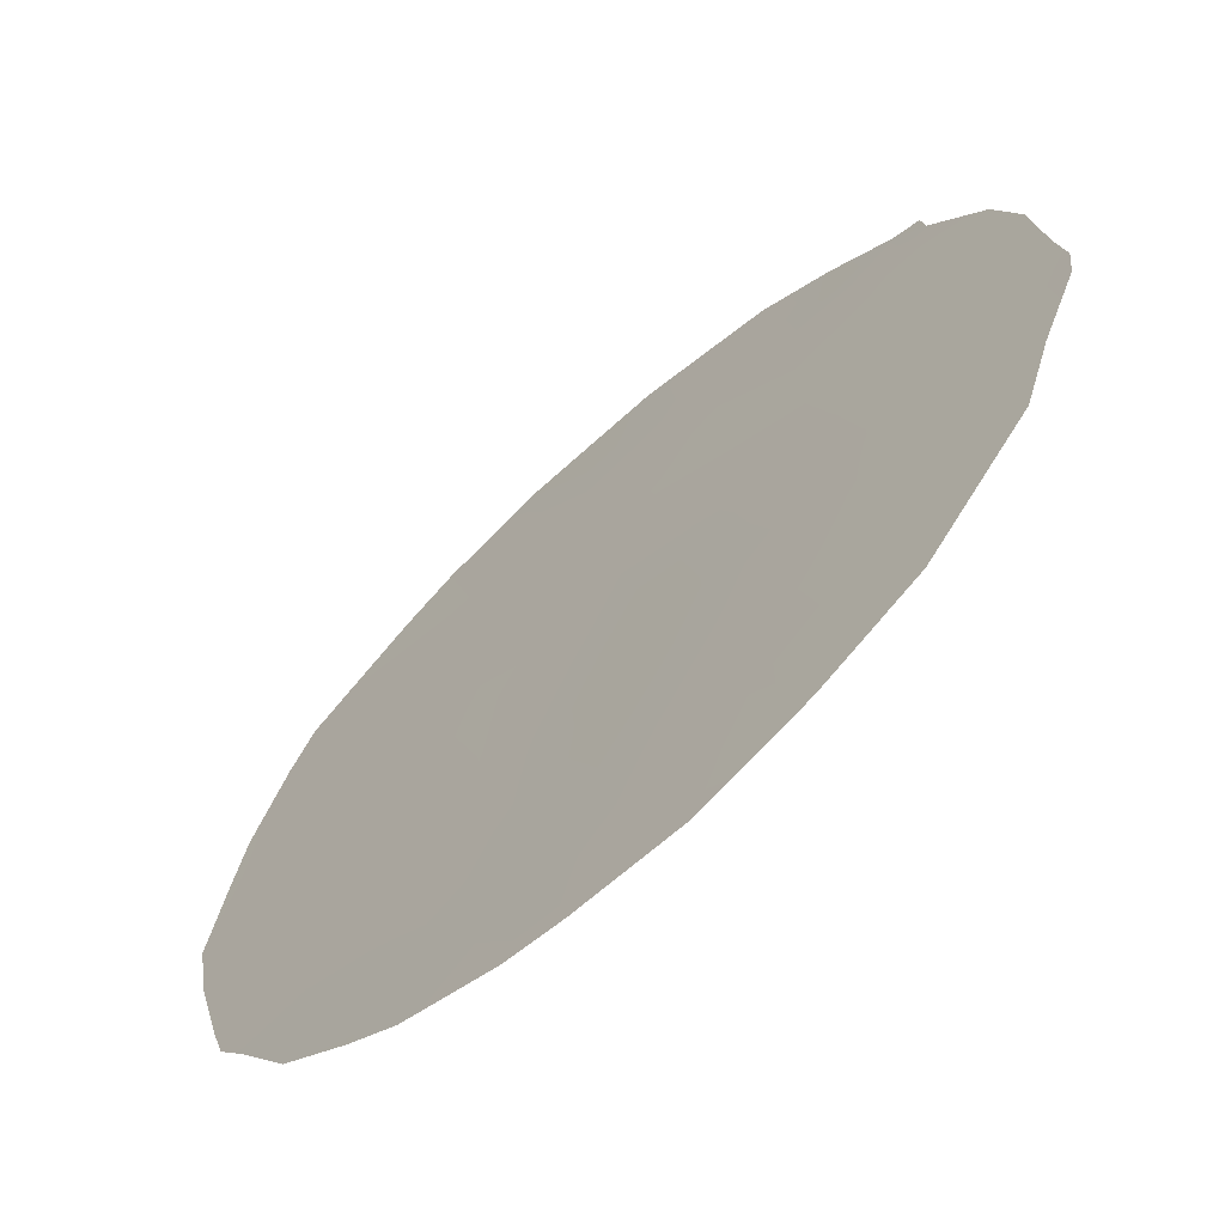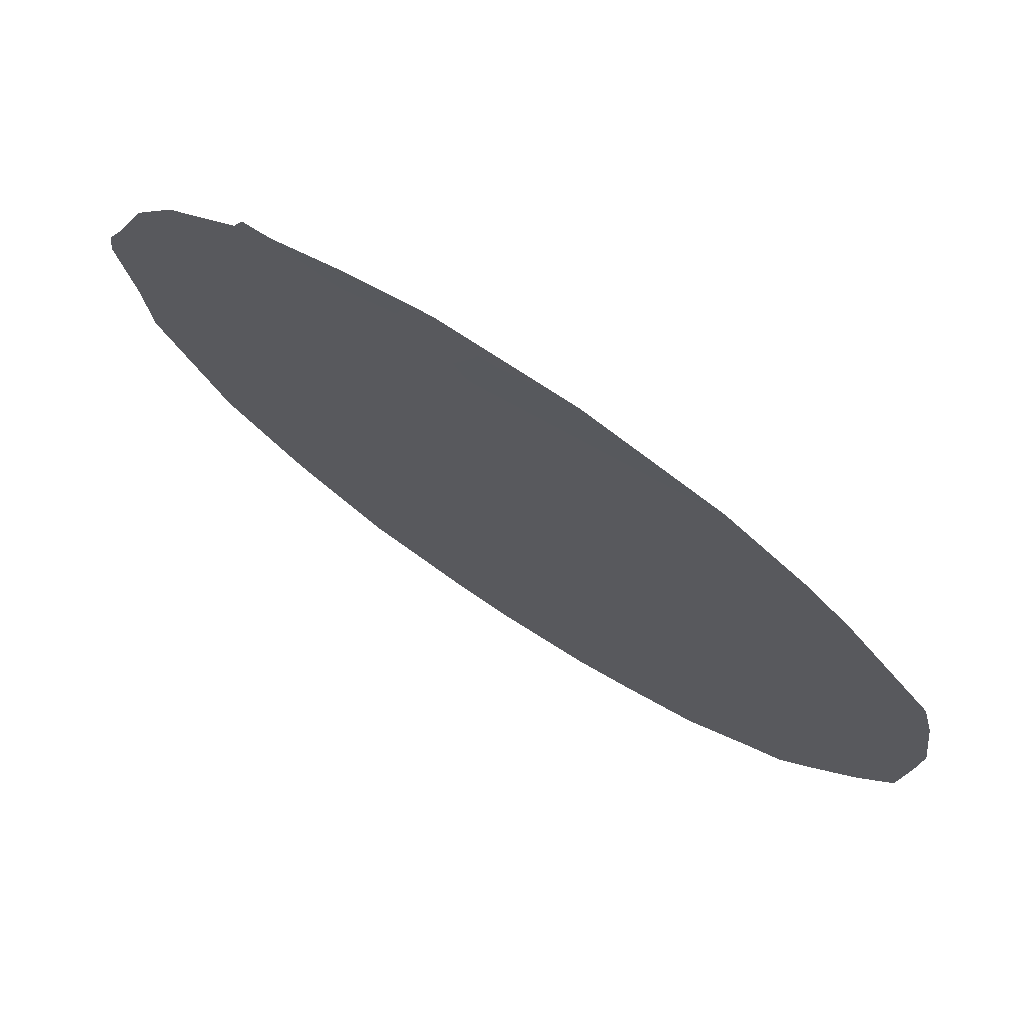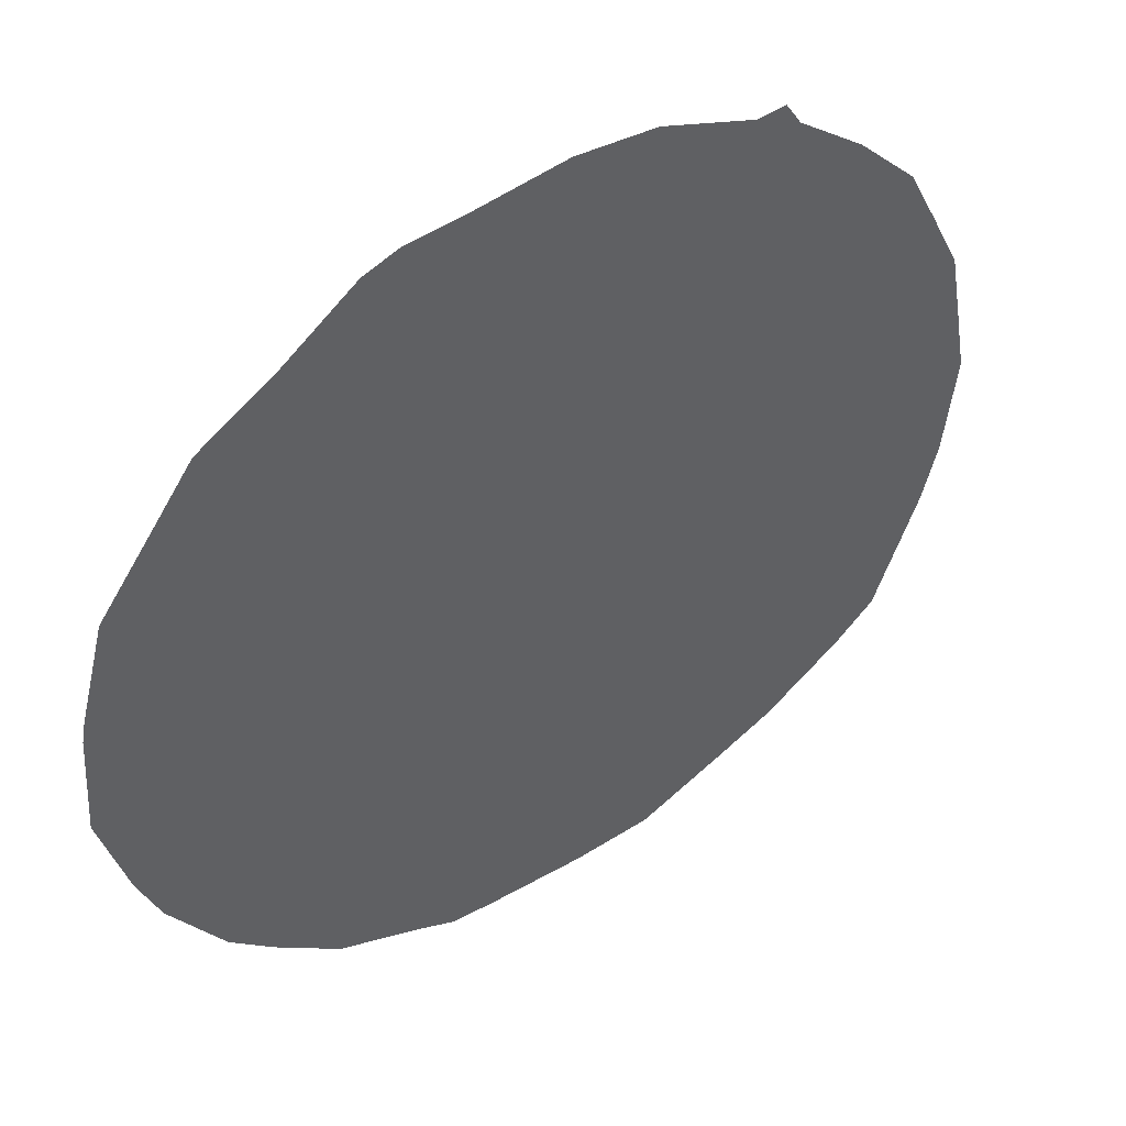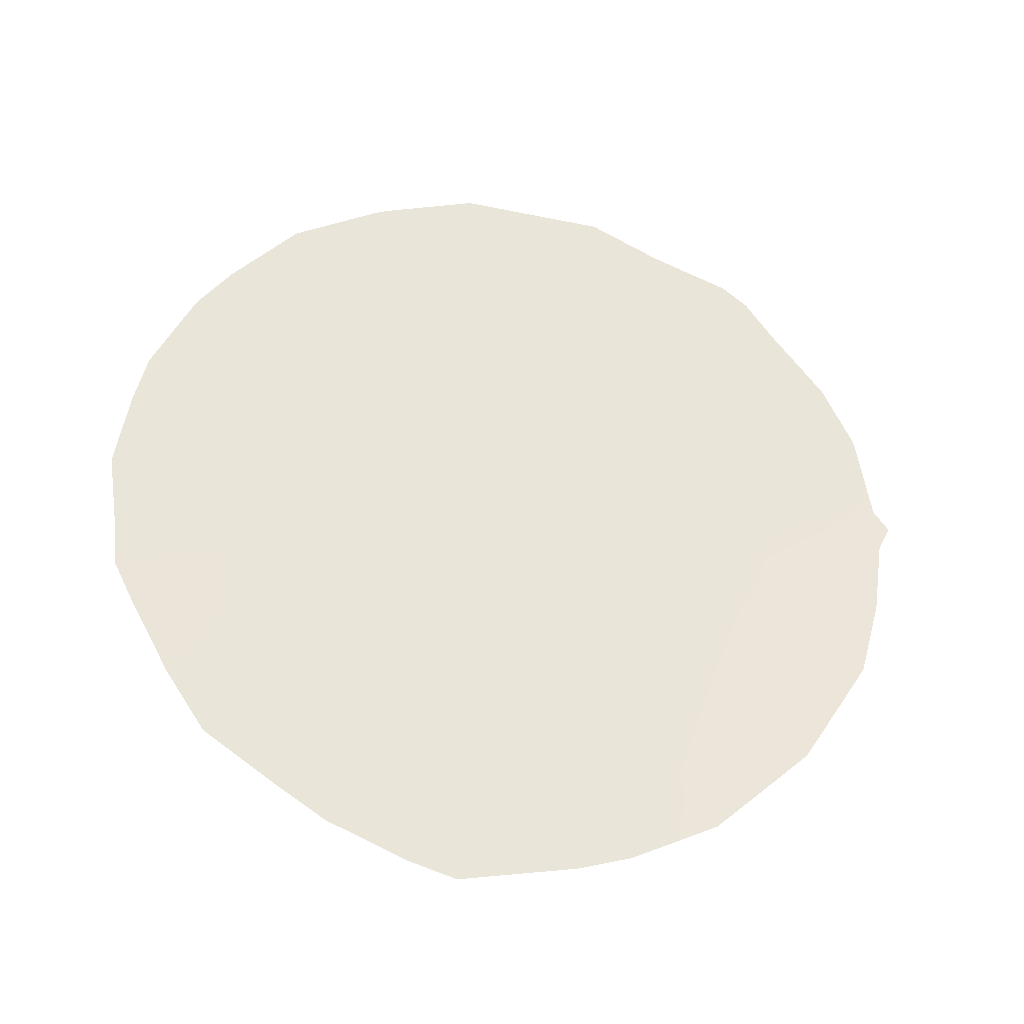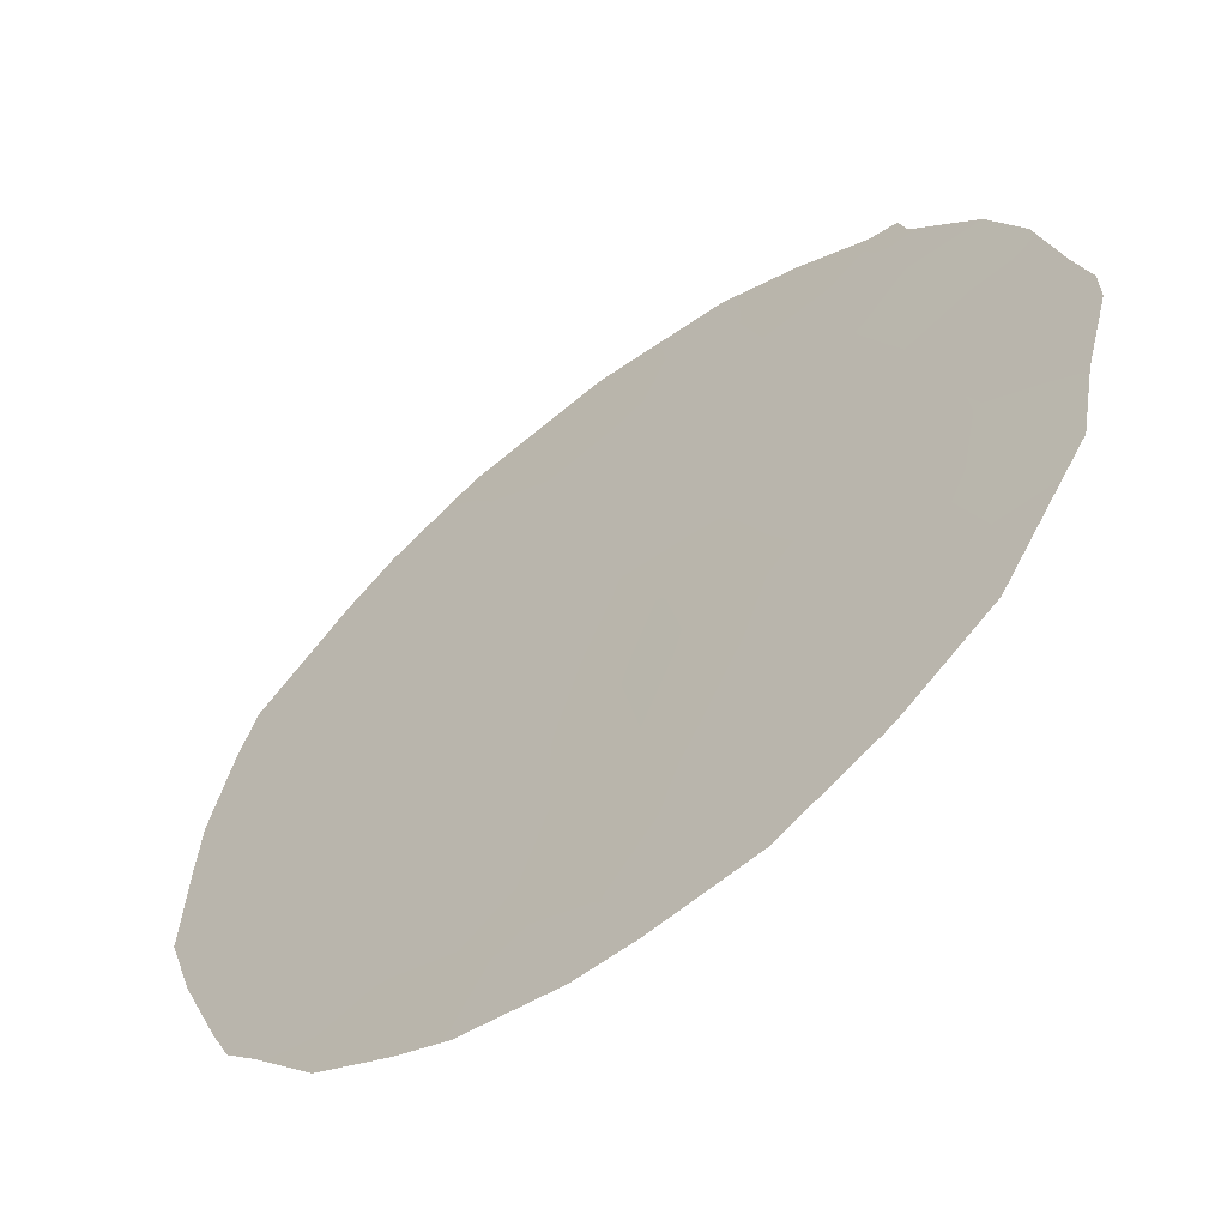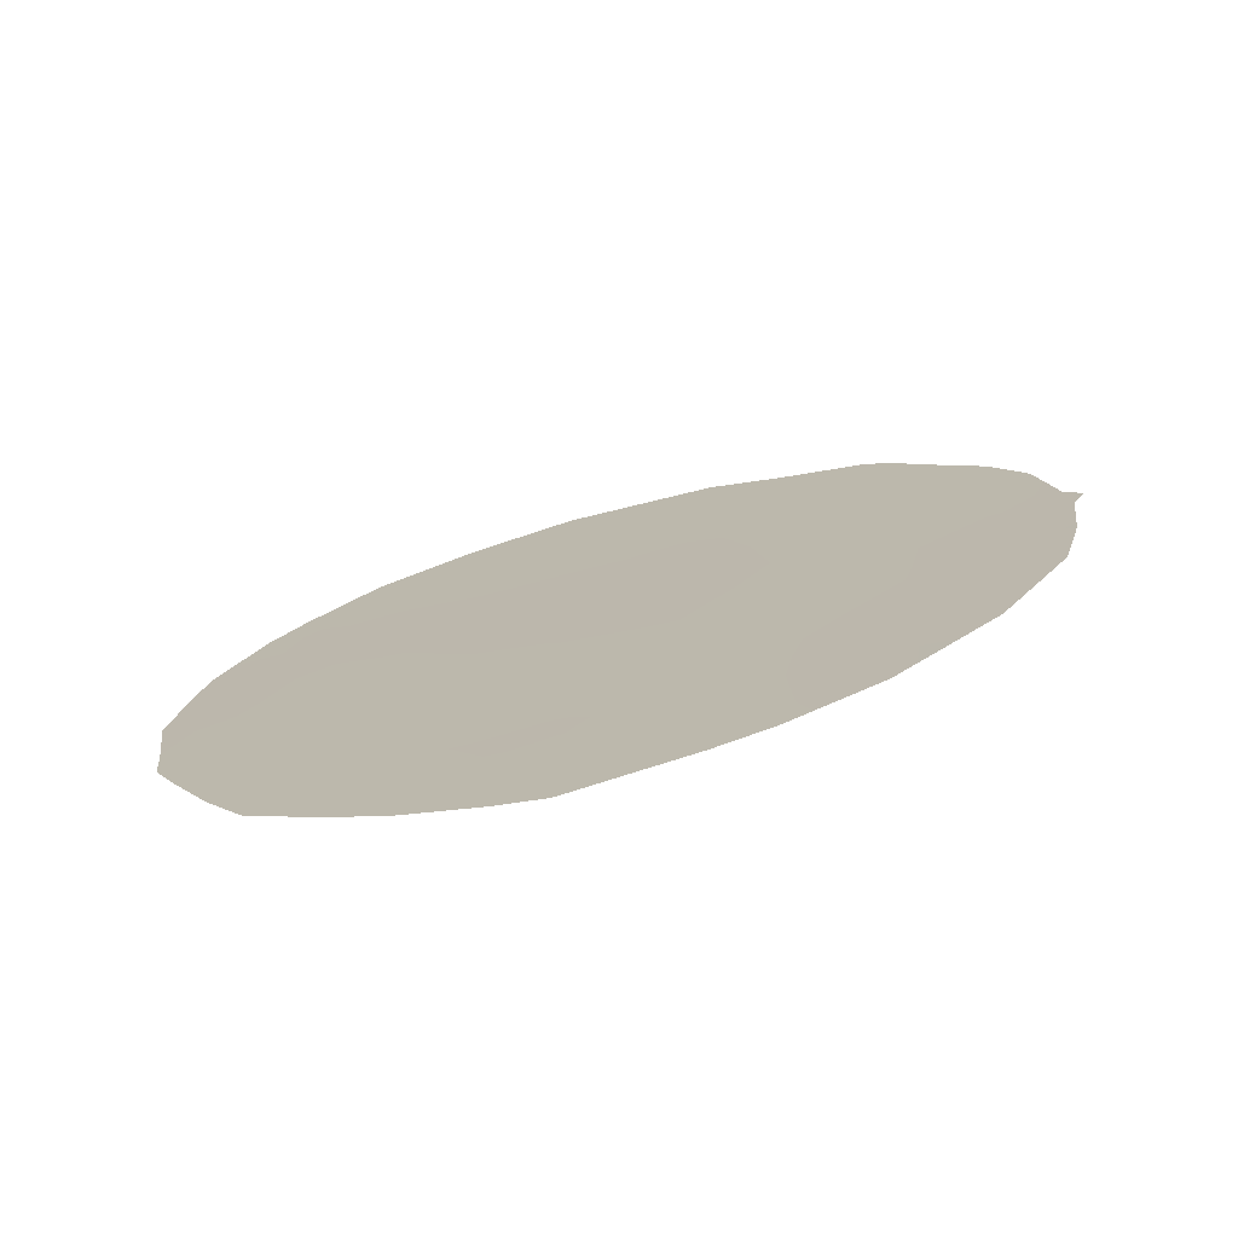
<metadata>
{"format":"obj","ext":"obj","renderer":"f3d","projection":"perspective","resolution":1024,"background":"white","views":[{"elev":-10.4,"azim":-30.7,"up":"+Y"},{"elev":27.0,"azim":134.9,"up":"+Y"},{"elev":0.5,"azim":46.1,"up":"+Y"},{"elev":-33.2,"azim":40.8,"up":"+Z"},{"elev":-8.5,"azim":-38.3,"up":"+Y"},{"elev":-74.7,"azim":66.4,"up":"+Z"}]}
</metadata>
<code>
v -59.19 53.62 7.835
v -59.35 53.45 6.093
v -57.99 55.14 8.602
v -53.65 60.67 6.068
v -56.01 57.71 5.248
v -56.8 56.68 7.302
v -54.78 59.27 5.556
v -55.78 57.92 10.76
v -54.47 59.54 11.29
v -53.78 60.44 9.34
v -56.85 56.54 11.93
v -53.56 60.77 7.694
v -55.5 58.33 7.282
v -56.27 57.33 9.139
v -58.45 54.64 4.02
v -56.88 56.55 9.703
v -54.32 59.81 7.522
v -59 53.84 9.518
v -54.99 58.93 9.255
v -58.15 54.98 6.549
v -58.24 54.79 10.9
v -57.2 56.22 4.93
v -59.8 52.85 7.589
v -59.71 52.97 6.527
v -59.54 53.21 5.512
v -59.21 53.66 4.472
v -59.69 53.02 5.997
v -53.07 61.38 7.489
v -53.93 60.36 4.074
v -53.34 61.06 5.473
v -58.89 54.09 3.674
v -58.29 54.87 2.99
v -56.87 56.69 1.922
v -57.25 56.2 2.116
v -59.69 52.98 8.62
v -58.37 54.6 11.92
v -58.93 53.91 11.01
v -54.97 58.9 12.3
v -54.32 59.71 11.88
v -57.65 55.5 12.51
v -52.96 61.51 7.807
v -53.09 61.35 8.086
v -54.74 59.36 2.933
v -55.91 57.9 2.195
v -55.56 58.15 12.79
v -59.21 53.55 10.43
v -56.76 56.63 12.95
v -59.57 53.11 9.324
v -53.2 61.18 9.271
v -57.53 55.65 12.58
v -57.9 55.36 2.58
v -55.47 58.46 2.4
v -53.45 60.85 10.14
v -53.88 60.28 11.06
v -54.11 59.99 11.6
v -59.28 53.52 6.912
v -58.79 54.16 6.277
v -58.33 54.77 5.539
v -58.97 53.95 5.388
v -54.38 59.79 4.807
v -54.99 59.03 4.574
v -54.73 59.24 10.26
v -54.38 59.69 9.34
v -54.1 60.03 10.29
v -57.49 55.8 6.886
v -57.66 55.61 5.766
v -57.01 56.43 6.044
v -53.47 60.89 6.932
v -53.16 61.27 6.486
v -53.84 60.45 5.137
v -53.63 60.72 4.789
v -55.14 58.71 11.09
v -55.36 58.46 10.08
v -54.2 60 5.78
v -56.2 57.5 4.217
v -55.79 58.03 3.329
v -55.61 58.24 4.382
v -53.98 60.25 6.743
v -54.57 59.52 6.544
v -56.86 56.68 2.947
v -57.38 56.02 3.007
v -55.24 58.64 8.272
v -55.59 58.18 9.145
v -55.84 57.88 8.196
v -55.4 58.5 5.386
v -55.76 58.01 6.277
v -55.15 58.79 6.389
v -58.67 54.3 7.205
v -58.04 55.1 7.564
v -58.58 54.39 8.147
v -57.81 55.32 11.72
v -57.9 55.33 4.641
v -57.86 55.4 3.539
v -57.31 56.1 3.911
v -54.58 59.55 3.871
v -54.35 59.84 3.479
v -57.42 55.88 7.999
v -56.86 56.58 8.562
v -57.43 55.85 9.142
v -56.11 57.55 7.236
v -56.38 57.2 8.107
v -56.39 57.3 2.059
v -56.85 56.55 10.82
v -56.34 57.22 10.28
v -56.27 57.28 11.32
v -55.63 58.08 11.76
v -58.65 54.28 10.13
v -58.54 54.44 9.111
v -57.99 55.12 9.816
v -55.89 57.79 9.891
v -54.06 60.11 8.454
v -56.19 57.36 12.28
v -56.07 57.51 12.85
v -59.1 53.72 8.715
v -57.4 55.87 10.28
v -57.37 55.89 11.38
v -53.53 60.78 8.527
v -56.75 56.8 4.07
v -56.39 57.22 6.207
v -56.6 56.97 5.11
v -54.91 59.07 7.389
v -54.66 59.37 8.374
v -58.57 54.48 4.776
v -55.19 58.79 3.567
v -56.33 57.34 3.165
v -57.77 55.39 10.83
f 2 56 24
f 57 59 58
f 15 123 26
f 2 24 27
f 60 61 95
f 62 63 64
f 65 66 67
f 70 29 71
f 4 30 69
f 2 27 25
f 62 72 73
f 74 60 70
f 75 76 77
f 74 78 79
f 82 83 84
f 85 77 61
f 86 85 87
f 1 35 23
f 88 89 90
f 21 91 36
f 12 28 41
f 12 41 42
f 92 93 94
f 95 43 96
f 97 98 99
f 100 84 101
f 80 33 102
f 92 66 58
f 103 104 105
f 15 26 31
f 72 9 38
f 18 107 46
f 107 108 109
f 110 83 73
f 12 117 111
f 12 78 68
f 105 106 112
f 1 114 35
f 18 46 48
f 99 115 109
f 103 116 115
f 10 117 49
f 118 94 80
f 81 93 51
f 86 100 119
f 124 52 43
f 120 119 67
f 121 122 82
f 87 79 121
f 9 64 54
f 88 56 57
f 89 65 97
f 90 108 114
f 9 55 39
f 111 63 122
f 10 49 53
f 9 54 55
f 14 110 104
f 116 11 50
f 98 101 14
f 118 75 120
f 23 56 1
f 56 23 24
f 20 57 58
f 57 2 59
f 25 59 2
f 59 25 26
f 29 60 95
f 60 7 61
f 9 62 64
f 62 19 63
f 64 63 10
f 6 65 67
f 65 20 66
f 67 66 22
f 69 68 4
f 12 68 28
f 69 28 68
f 4 70 30
f 71 30 70
f 15 31 32
f 19 62 73
f 62 9 72
f 73 72 8
f 4 74 70
f 74 7 60
f 70 60 29
f 5 75 77
f 75 125 76
f 77 76 124
f 7 74 79
f 74 4 78
f 79 78 17
f 34 80 81
f 34 33 80
f 13 82 84
f 82 19 83
f 84 83 14
f 7 85 61
f 85 5 77
f 61 77 124
f 13 86 87
f 86 5 85
f 87 85 7
f 1 88 90
f 88 20 89
f 90 89 3
f 21 36 37
f 9 39 38
f 91 40 36
f 22 92 94
f 92 15 93
f 94 93 81
f 43 95 124
f 96 29 95
f 3 97 99
f 97 6 98
f 99 98 16
f 6 100 101
f 100 13 84
f 101 84 14
f 76 125 44
f 102 125 80
f 15 92 123
f 92 22 66
f 58 66 20
f 11 103 105
f 103 16 104
f 105 104 8
f 8 72 106
f 106 72 38
f 45 106 38
f 107 21 37
f 107 37 46
f 21 107 109
f 107 18 108
f 109 108 3
f 8 110 73
f 110 14 83
f 73 83 19
f 17 12 111
f 111 117 10
f 12 17 78
f 68 78 4
f 11 105 112
f 105 8 106
f 112 106 45
f 113 112 45
f 11 112 47
f 113 47 112
f 48 114 18
f 114 48 35
f 3 99 109
f 99 16 115
f 109 115 126
f 16 103 115
f 103 11 116
f 42 117 12
f 117 42 49
f 11 47 50
f 118 22 94
f 80 94 81
f 93 15 32
f 93 32 51
f 34 81 51
f 5 86 119
f 86 13 100
f 119 100 6
f 22 120 67
f 120 5 119
f 67 119 6
f 13 121 82
f 121 17 122
f 82 122 19
f 13 87 121
f 87 7 79
f 121 79 17
f 53 64 10
f 64 53 54
f 20 88 57
f 88 1 56
f 57 56 2
f 3 89 97
f 89 20 65
f 97 65 6
f 1 90 114
f 90 3 108
f 114 108 18
f 17 111 122
f 111 10 63
f 122 63 19
f 76 44 52
f 124 76 52
f 16 14 104
f 104 110 8
f 21 126 91
f 91 116 50
f 40 91 50
f 16 98 14
f 98 6 101
f 22 118 120
f 118 125 75
f 120 75 5
f 123 59 26
f 58 59 123
f 95 61 124
f 125 102 44
f 123 92 58
f 125 118 80
f 109 126 21
f 126 115 116
f 126 116 91

</code>
